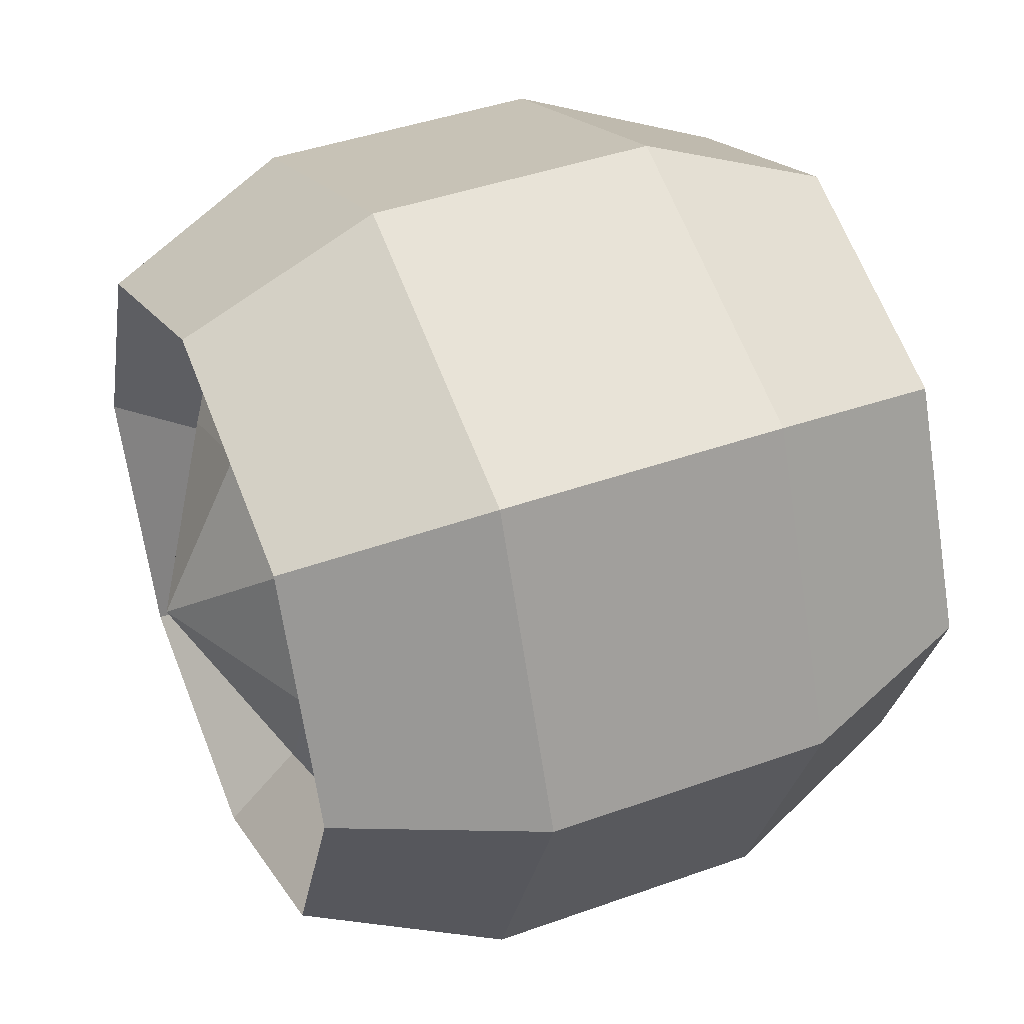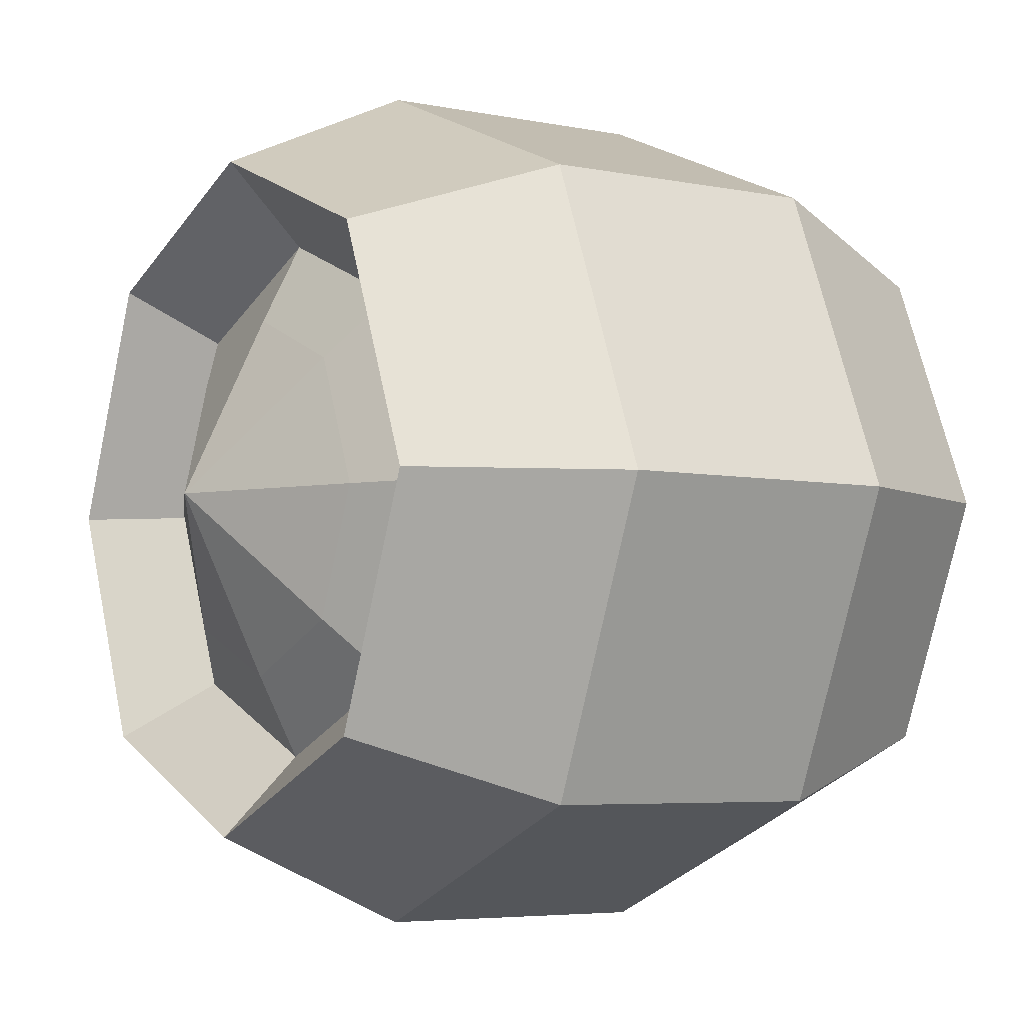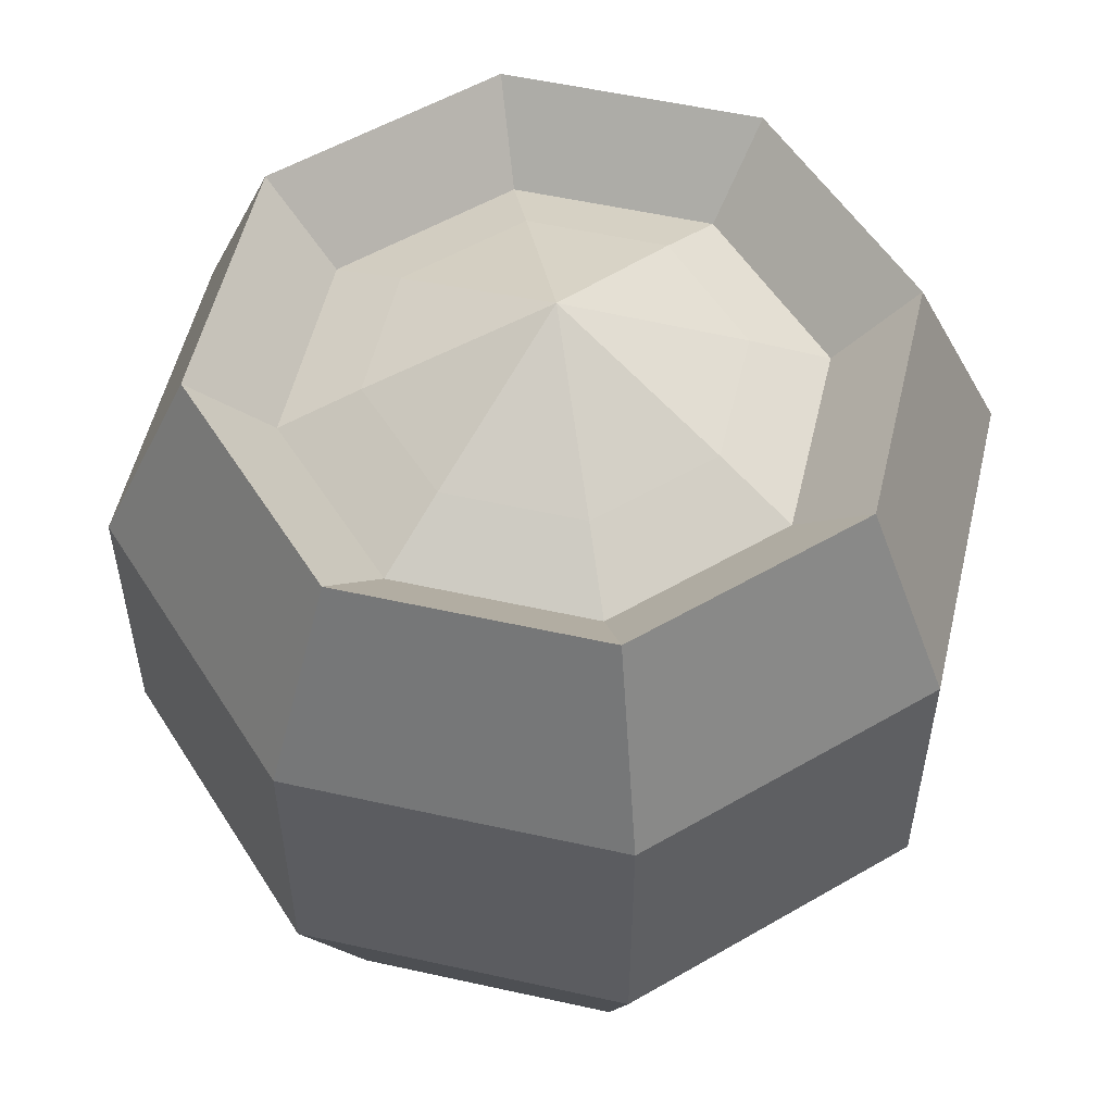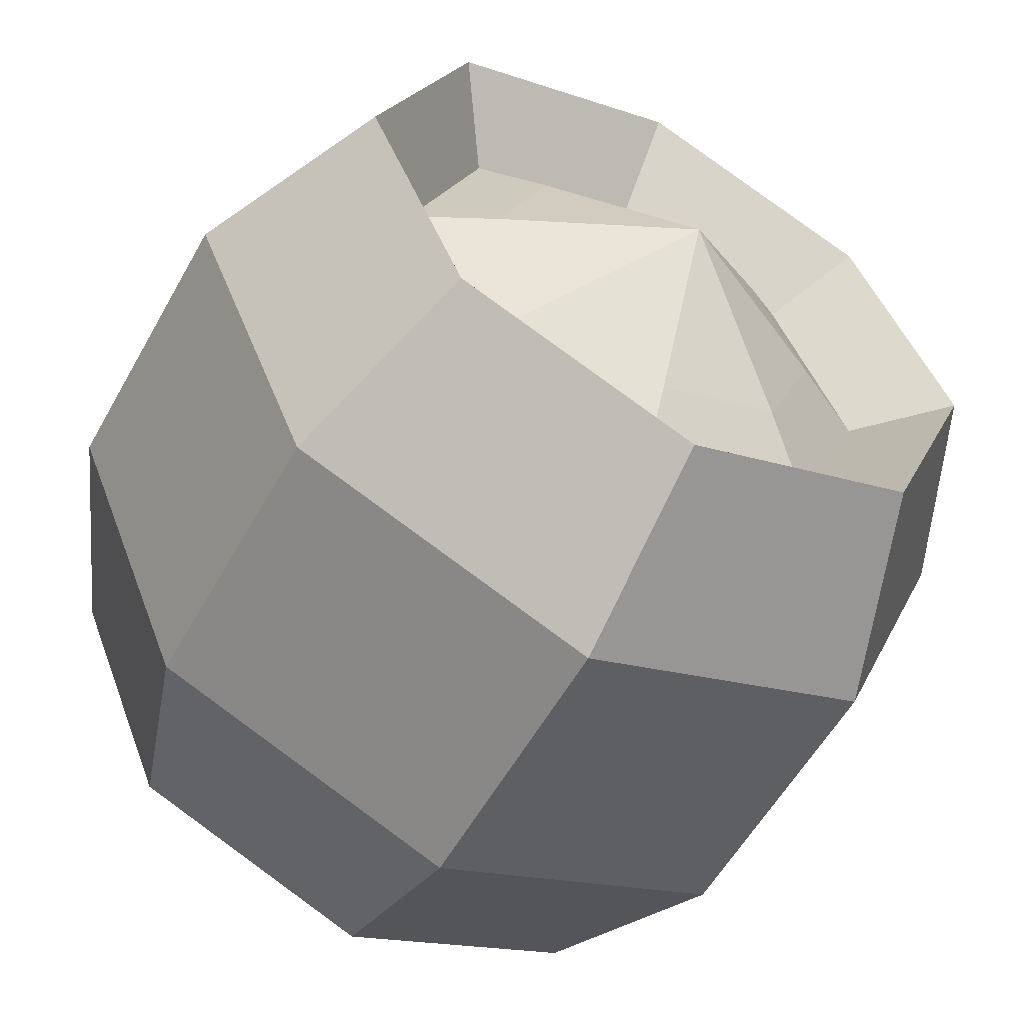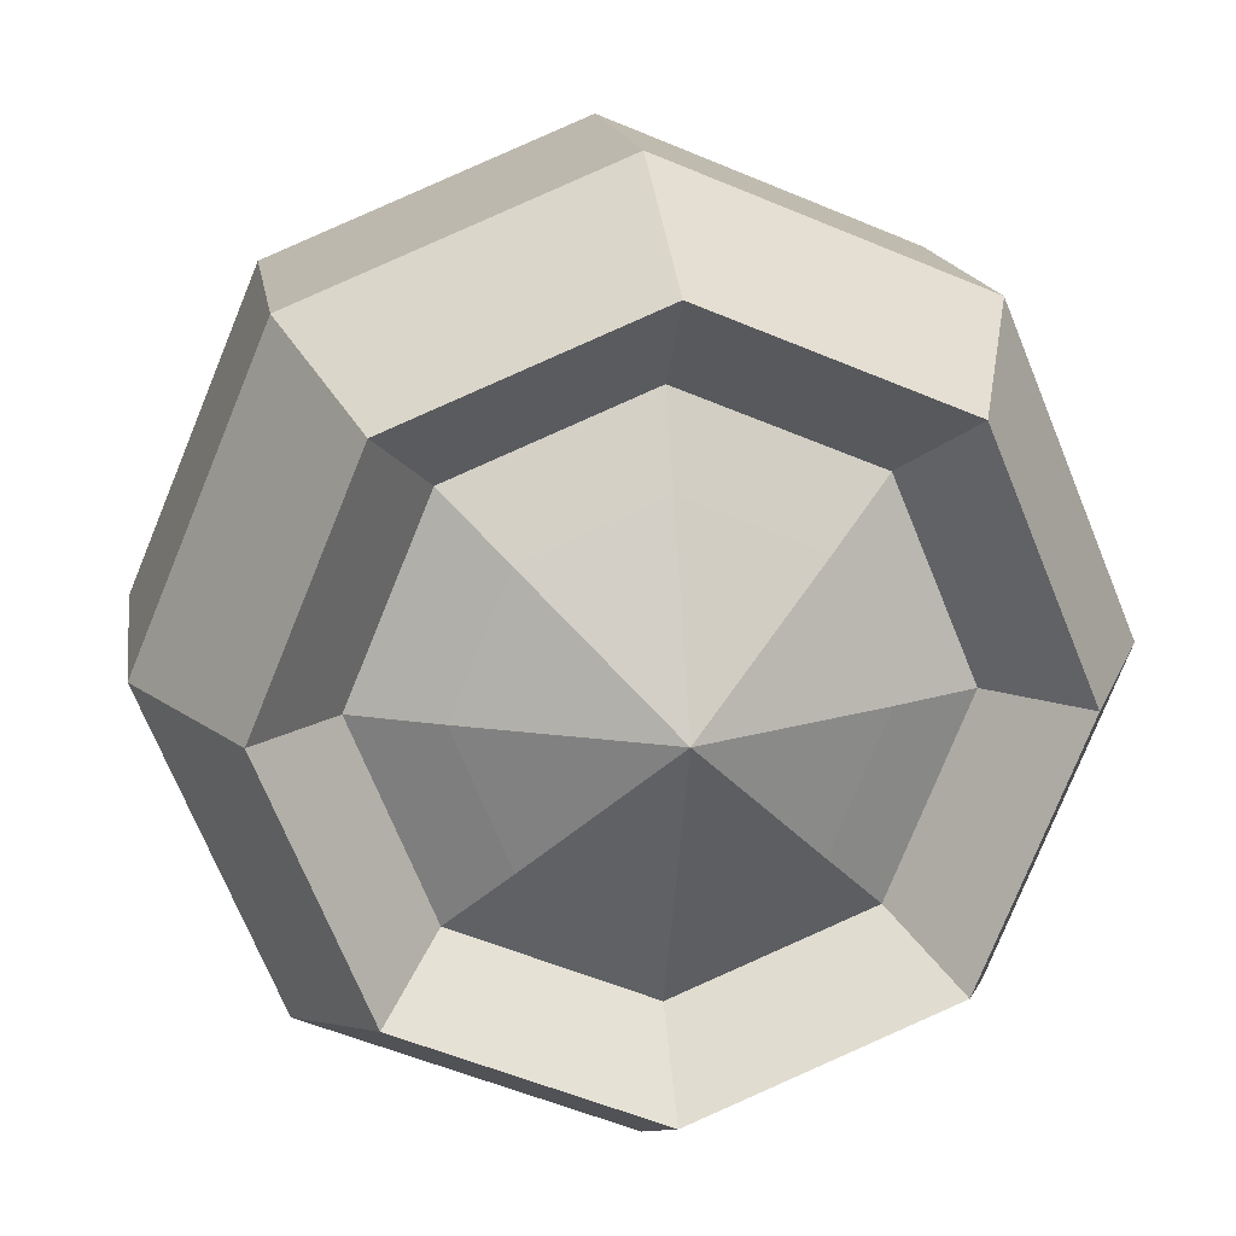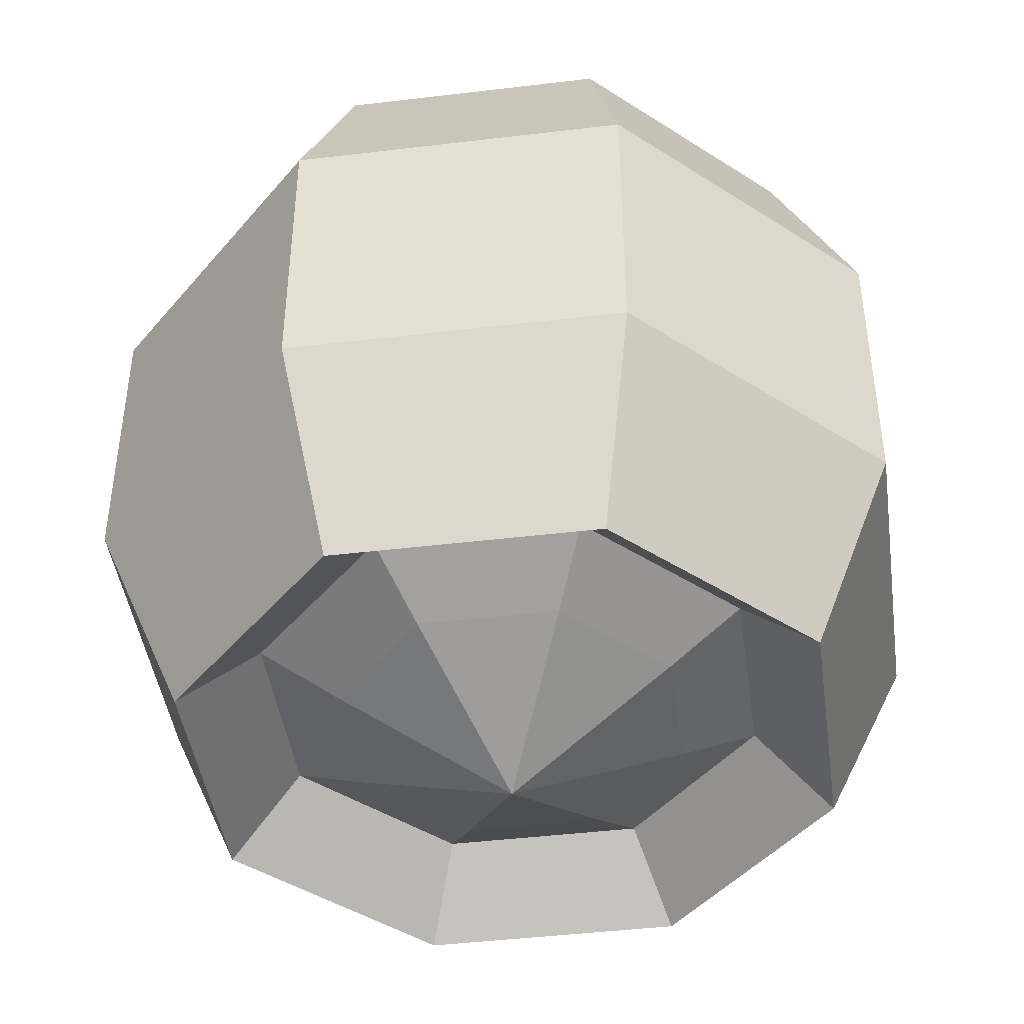
<metadata>
{"format":"obj","ext":"obj","renderer":"f3d","projection":"perspective","resolution":1024,"background":"white","views":[{"elev":41.9,"azim":-113.4,"up":"+Z"},{"elev":-5.0,"azim":-123.0,"up":"+Z"},{"elev":54.3,"azim":125.8,"up":"+Y"},{"elev":-56.5,"azim":-28.9,"up":"+Z"},{"elev":15.1,"azim":171.7,"up":"+Z"},{"elev":-44.1,"azim":-14.5,"up":"+Y"}]}
</metadata>
<code>
o Cylinder_Cylinder.001
v 0.5 0.6667 0
v 0.5 0.3333 0
v 0.5 0.1049 0.1049
v 0.5 0.8951 0.1049
v 0.7794 0.1049 0.2206
v 0.7794 0.8951 0.2206
v 0.8951 0.1049 0.5
v 0.8951 0.8951 0.5
v 0.7794 0.1049 0.7794
v 0.7794 0.8951 0.7794
v 0.5 0.1049 0.8951
v 0.5 0.8951 0.8951
v 0.2206 0.1049 0.7794
v 0.2206 0.8951 0.7794
v 0.1049 0.1049 0.5
v 0.1049 0.8951 0.5
v 0.2206 0.1049 0.2206
v 0.2206 0.8951 0.2206
v 0.8536 0.6667 0.1464
v 0.8536 0.3333 0.1464
v 1 0.6667 0.5
v 1 0.3333 0.5
v 0.8536 0.6667 0.8536
v 0.8536 0.3333 0.8536
v 0.5 0.6667 1
v 0.5 0.3333 1
v 0.1464 0.6667 0.8536
v 0.1464 0.3333 0.8536
v 0 0.6667 0.5
v 0 0.3333 0.5
v 0.1464 0.6667 0.1464
v 0.1464 0.3333 0.1464
v 0.5 0.1974 0.1974
v 0.5 0.8026 0.1974
v 0.714 0.1974 0.286
v 0.714 0.8026 0.286
v 0.8026 0.1974 0.5
v 0.8026 0.8026 0.5
v 0.714 0.1974 0.714
v 0.714 0.8026 0.714
v 0.5 0.1974 0.8026
v 0.5 0.8026 0.8026
v 0.286 0.1974 0.714
v 0.286 0.8026 0.714
v 0.1974 0.1974 0.5
v 0.1974 0.8026 0.5
v 0.286 0.1974 0.286
v 0.286 0.8026 0.286
v 0.5 0.1974 0.1974
v 0.5 0.8026 0.1974
v 0.714 0.1974 0.286
v 0.714 0.8026 0.286
v 0.8026 0.1974 0.5
v 0.8026 0.8026 0.5
v 0.714 0.1974 0.714
v 0.714 0.8026 0.714
v 0.5 0.1974 0.8026
v 0.286 0.1974 0.714
v 0.286 0.8026 0.714
v 0.1974 0.8026 0.5
v 0.286 0.1974 0.286
v 0.286 0.8026 0.286
v 0.5 0.1974 0.1974
v 0.5 0.8026 0.1974
v 0.714 0.1974 0.286
v 0.714 0.8026 0.286
v 0.8026 0.1974 0.5
v 0.8026 0.8026 0.5
v 0.714 0.1974 0.714
v 0.714 0.8026 0.714
v 0.5 0.1974 0.8026
v 0.286 0.1974 0.714
v 0.286 0.8026 0.714
v 0.1974 0.8026 0.5
v 0.286 0.1974 0.286
v 0.286 0.8026 0.286
v 0.5 0.15 0.2906
v 0.5 0.85 0.2906
v 0.6481 0.15 0.3519
v 0.6481 0.85 0.3519
v 0.7094 0.15 0.5
v 0.7094 0.85 0.5
v 0.6481 0.15 0.6481
v 0.6481 0.85 0.6481
v 0.5 0.15 0.7094
v 0.5 0.85 0.7094
v 0.3519 0.15 0.6481
v 0.3519 0.85 0.6481
v 0.2906 0.15 0.5
v 0.2906 0.85 0.5
v 0.3519 0.15 0.3519
v 0.3519 0.85 0.3519
v 0.5 0.05 0.5
v 0.5 0.95 0.5
f 1 20 2
f 9 26 11
f 1 6 19
f 25 28 26
f 19 8 21
f 19 22 20
f 11 28 13
f 8 23 21
f 20 7 5
f 27 30 28
f 10 25 23
f 21 24 22
f 28 15 13
f 12 27 25
f 7 24 9
f 29 32 30
f 14 29 27
f 31 2 32
f 30 17 15
f 16 31 29
f 2 5 3
f 23 26 24
f 18 1 31
f 17 2 3
f 3 47 17
f 8 40 10
f 14 46 16
f 5 37 35
f 13 41 11
f 18 34 4
f 5 33 3
f 6 38 8
f 14 42 44
f 9 41 39
f 17 45 15
f 6 34 36
f 10 42 12
f 16 48 18
f 9 37 7
f 15 43 13
f 39 53 37
f 38 56 40
f 46 62 48
f 41 55 39
f 33 61 47
f 42 40 56
f 35 49 33
f 48 50 34
f 43 57 41
f 34 52 36
f 44 42 59
f 37 51 35
f 45 58 43
f 36 54 38
f 44 60 46
f 59 42 73
f 53 65 51
f 45 72 58
f 52 68 54
f 59 74 60
f 55 67 53
f 54 70 56
f 60 76 62
f 57 69 55
f 49 75 61
f 42 56 70
f 51 63 49
f 62 64 50
f 58 71 57
f 50 66 52
f 63 91 75
f 42 84 86
f 65 77 63
f 76 78 64
f 72 85 71
f 64 80 66
f 73 86 88
f 67 79 65
f 45 87 72
f 66 82 68
f 73 90 74
f 67 83 81
f 45 91 89
f 68 84 70
f 74 92 76
f 71 83 69
f 81 83 93
f 89 91 93
f 84 82 94
f 92 90 94
f 83 85 93
f 91 77 93
f 86 84 94
f 77 79 93
f 78 92 94
f 85 87 93
f 80 78 94
f 88 86 94
f 79 81 93
f 87 89 93
f 82 80 94
f 90 88 94
f 1 19 20
f 9 24 26
f 1 4 6
f 25 27 28
f 19 6 8
f 19 21 22
f 11 26 28
f 8 10 23
f 20 22 7
f 27 29 30
f 10 12 25
f 21 23 24
f 28 30 15
f 12 14 27
f 7 22 24
f 29 31 32
f 14 16 29
f 31 1 2
f 30 32 17
f 16 18 31
f 2 20 5
f 23 25 26
f 18 4 1
f 17 32 2
f 3 33 47
f 8 38 40
f 14 44 46
f 5 7 37
f 13 43 41
f 18 48 34
f 5 35 33
f 6 36 38
f 14 12 42
f 9 11 41
f 17 47 45
f 6 4 34
f 10 40 42
f 16 46 48
f 9 39 37
f 15 45 43
f 39 55 53
f 47 61 45
f 38 54 56
f 46 60 62
f 41 57 55
f 33 49 61
f 35 51 49
f 48 62 50
f 43 58 57
f 34 50 52
f 37 53 51
f 36 52 54
f 44 59 60
f 53 67 65
f 52 66 68
f 59 73 74
f 55 69 67
f 61 75 45
f 54 68 70
f 60 74 76
f 57 71 69
f 49 63 75
f 51 65 63
f 62 76 64
f 58 72 71
f 50 64 66
f 63 77 91
f 42 70 84
f 65 79 77
f 76 92 78
f 72 87 85
f 64 78 80
f 73 42 86
f 67 81 79
f 45 89 87
f 66 80 82
f 73 88 90
f 67 69 83
f 45 75 91
f 68 82 84
f 74 90 92
f 71 85 83

</code>
